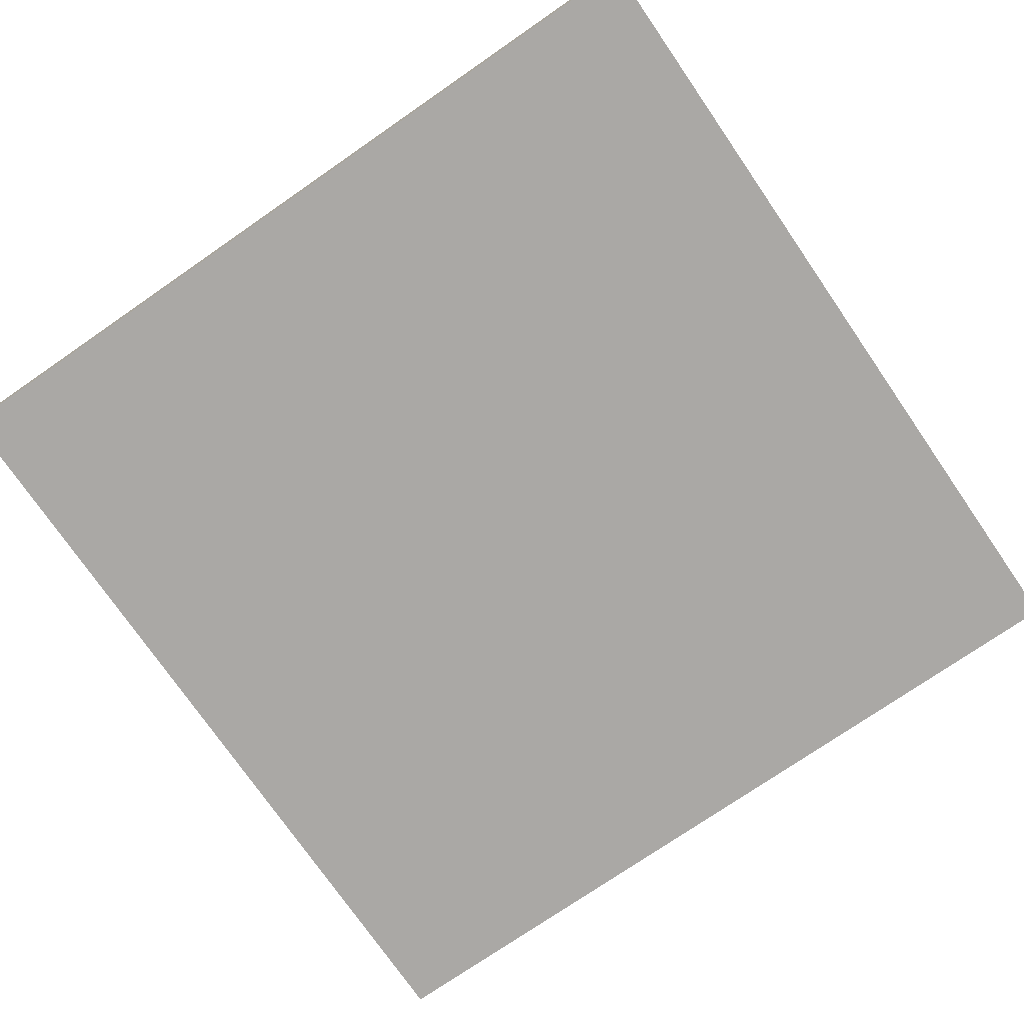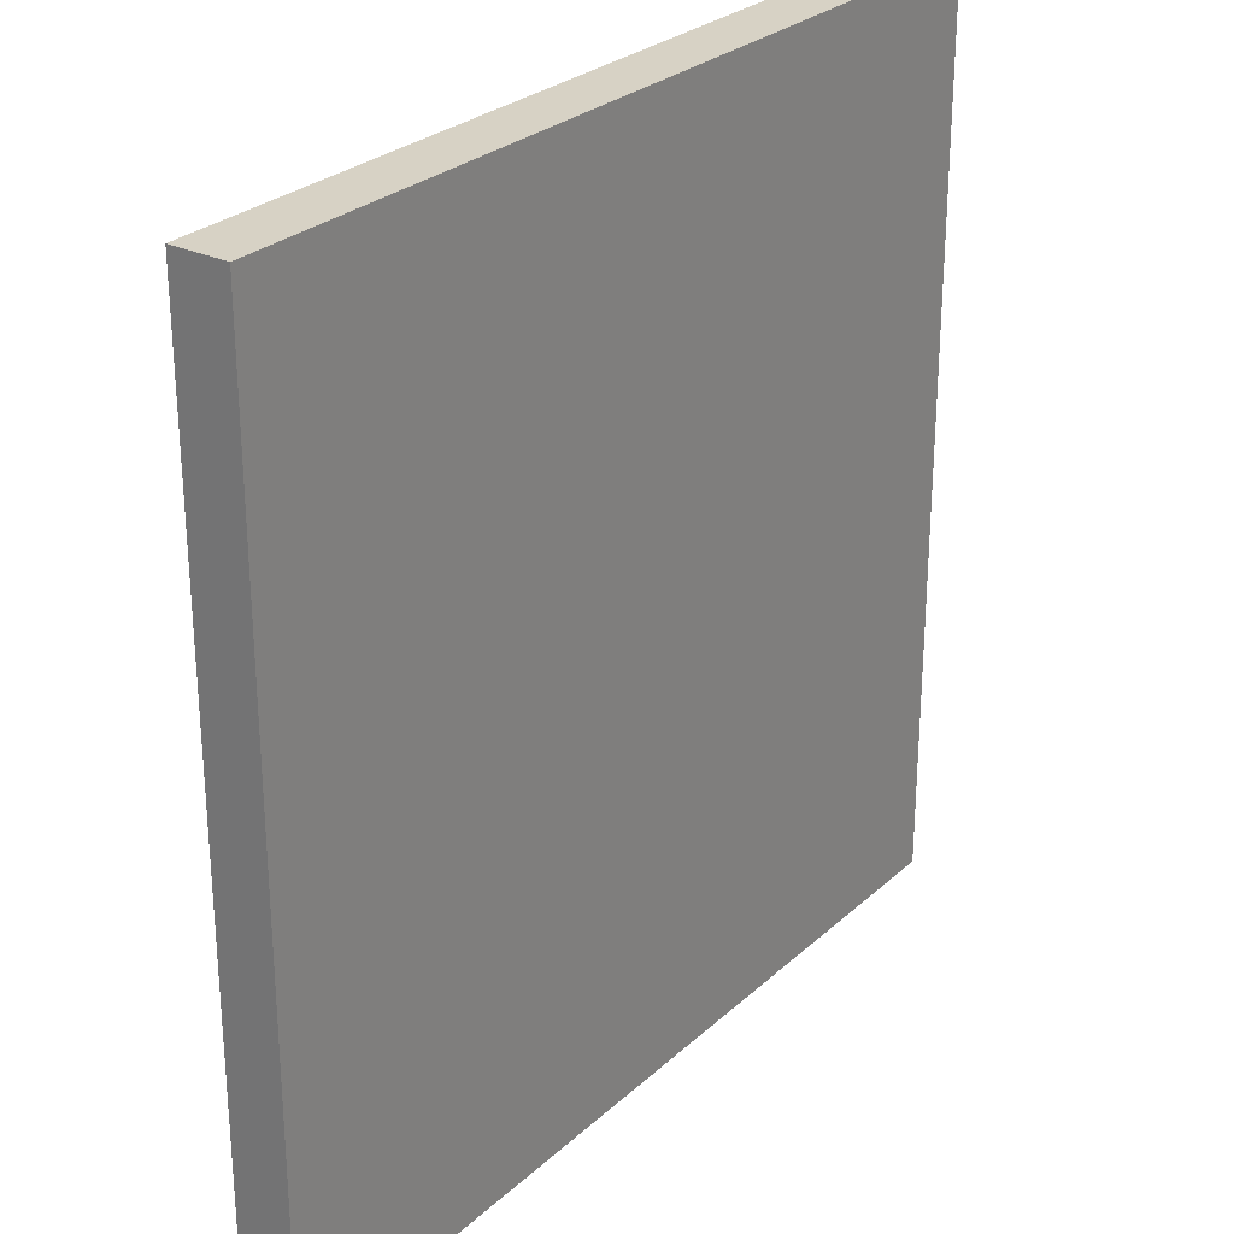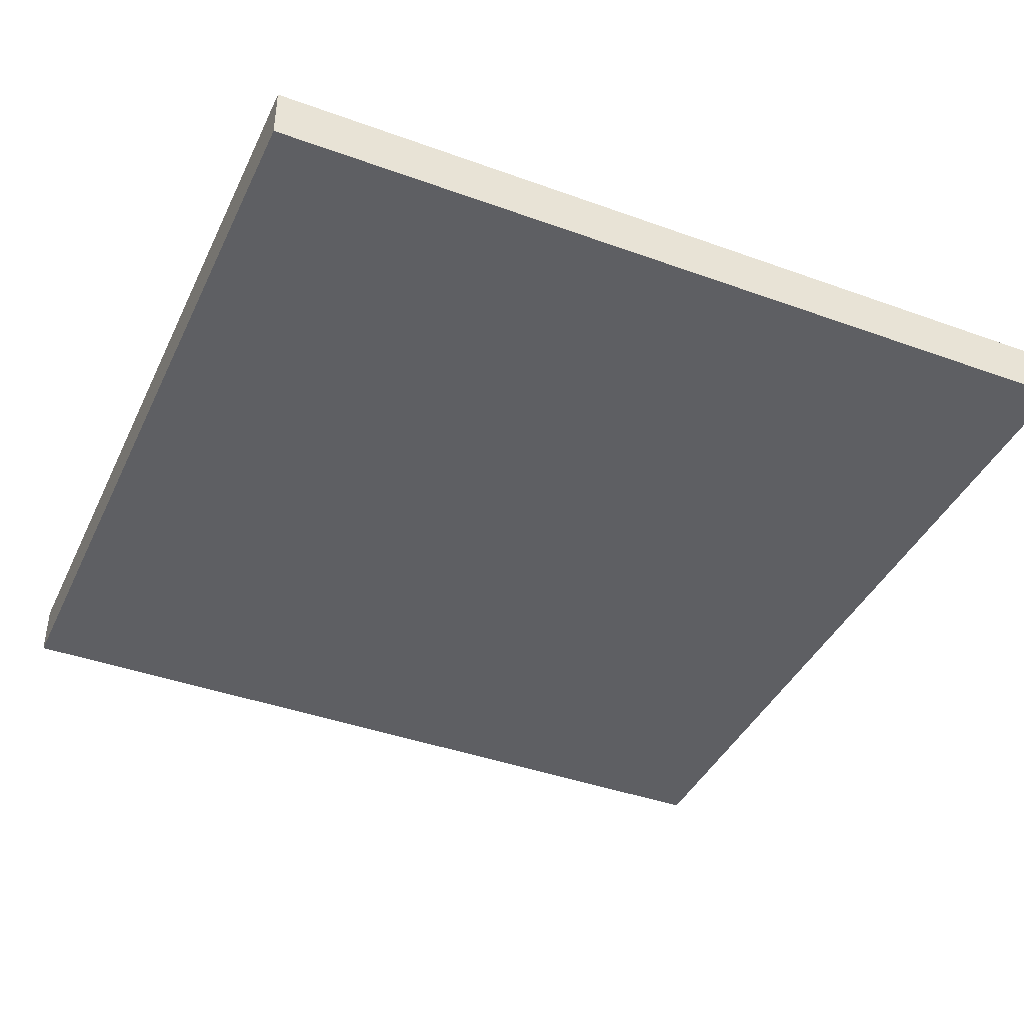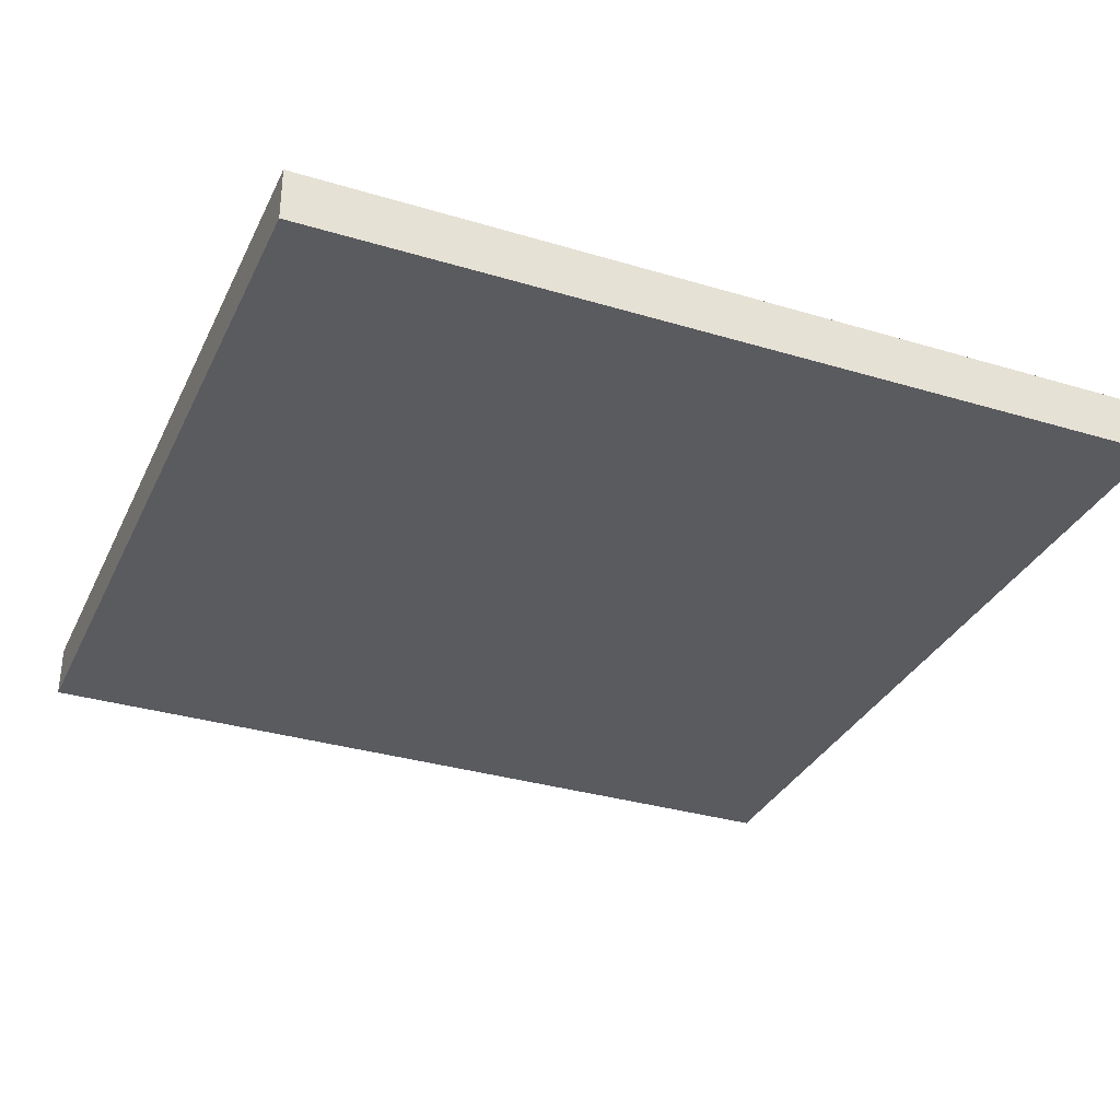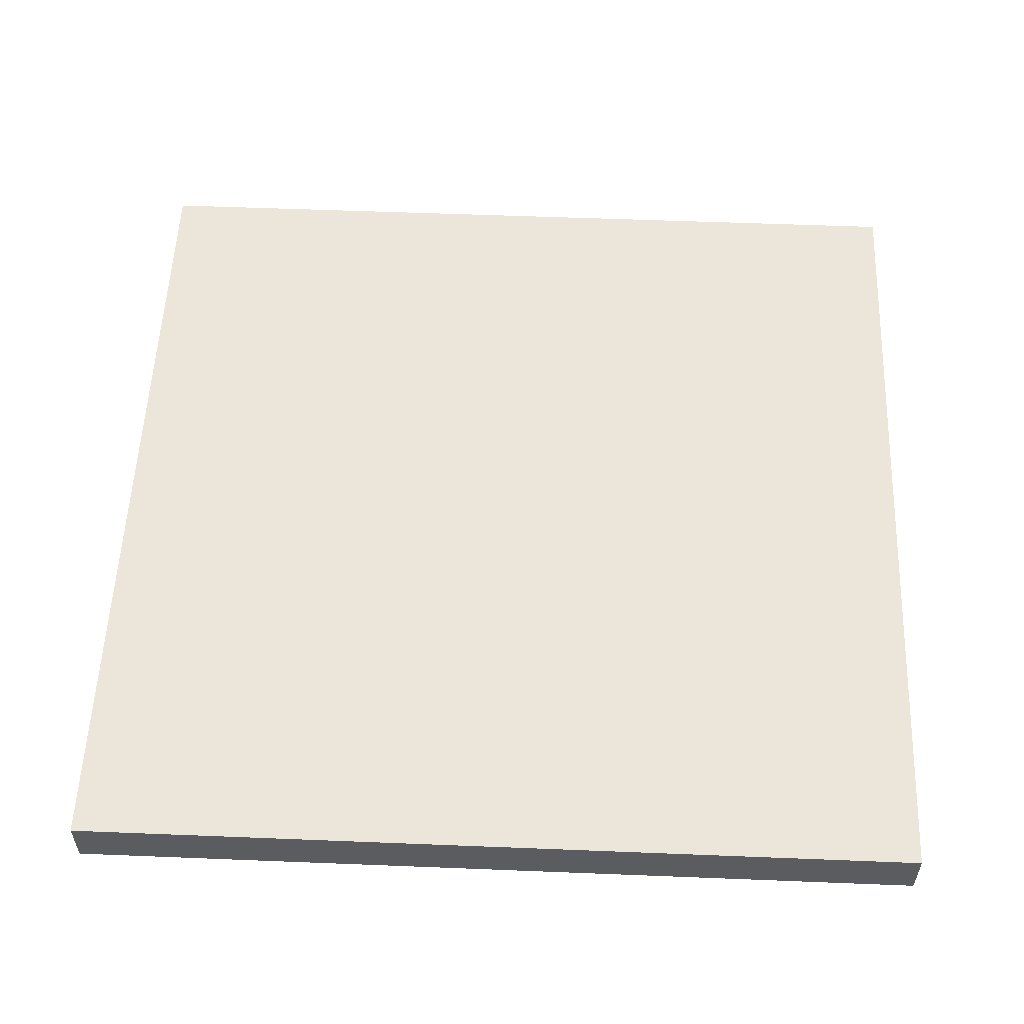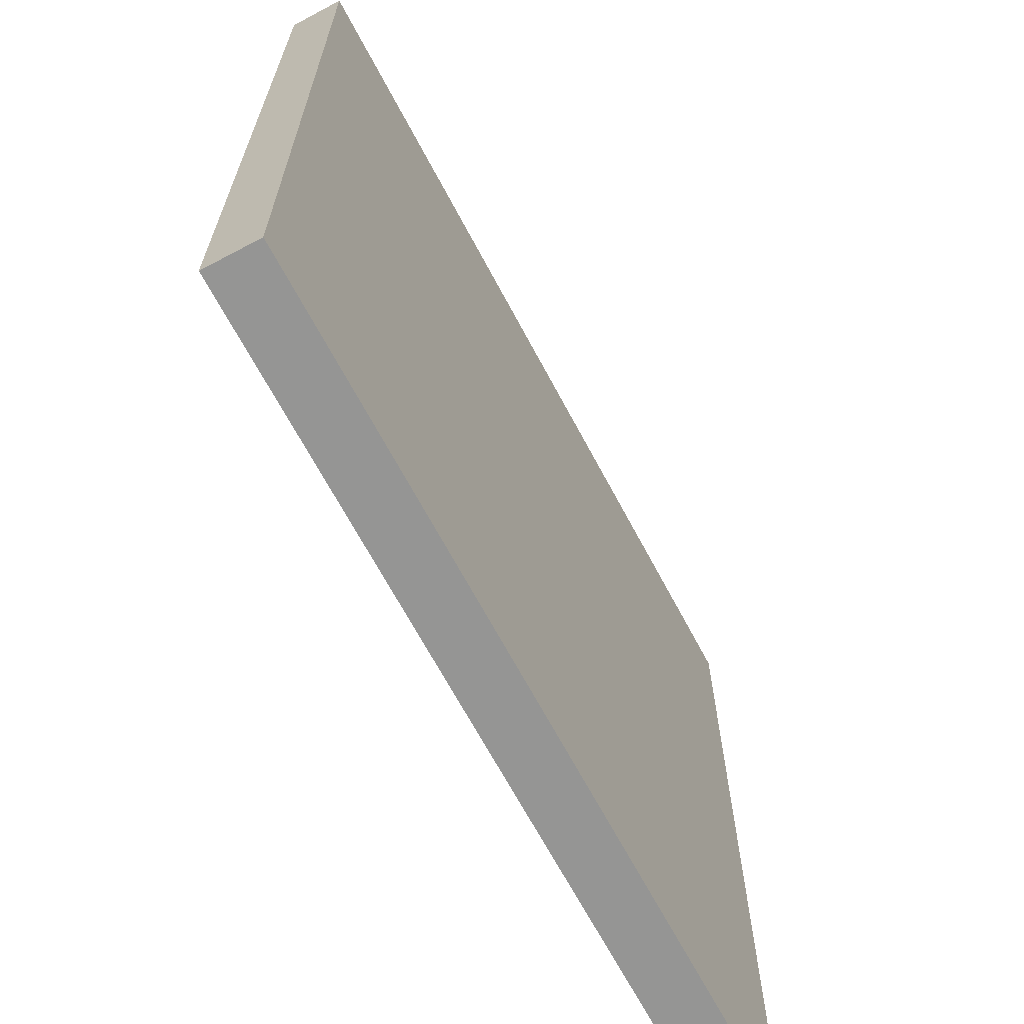
<metadata>
{"format":"obj","ext":"obj","renderer":"f3d","projection":"perspective","resolution":1024,"background":"white","views":[{"elev":-75.1,"azim":-55.4,"up":"+Y"},{"elev":27.5,"azim":126.4,"up":"+Z"},{"elev":-41.0,"azim":156.2,"up":"+Y"},{"elev":-32.8,"azim":-112.6,"up":"+Y"},{"elev":55.3,"azim":2.4,"up":"+Y"},{"elev":-67.4,"azim":118.0,"up":"+Z"}]}
</metadata>
<code>
o cube
v 0.5 -0.4375 0.5
v 0.5 -0.4375 -0.5
v 0.5 -0.5 0.5
v 0.5 -0.5 -0.5
v -0.5 -0.4375 -0.5
v -0.5 -0.4375 0.5
v -0.5 -0.5 -0.5
v -0.5 -0.5 0.5
f 4 7 5 2
f 3 4 2 1
f 8 3 1 6
f 7 8 6 5
f 6 1 2 5
f 7 4 3 8

</code>
